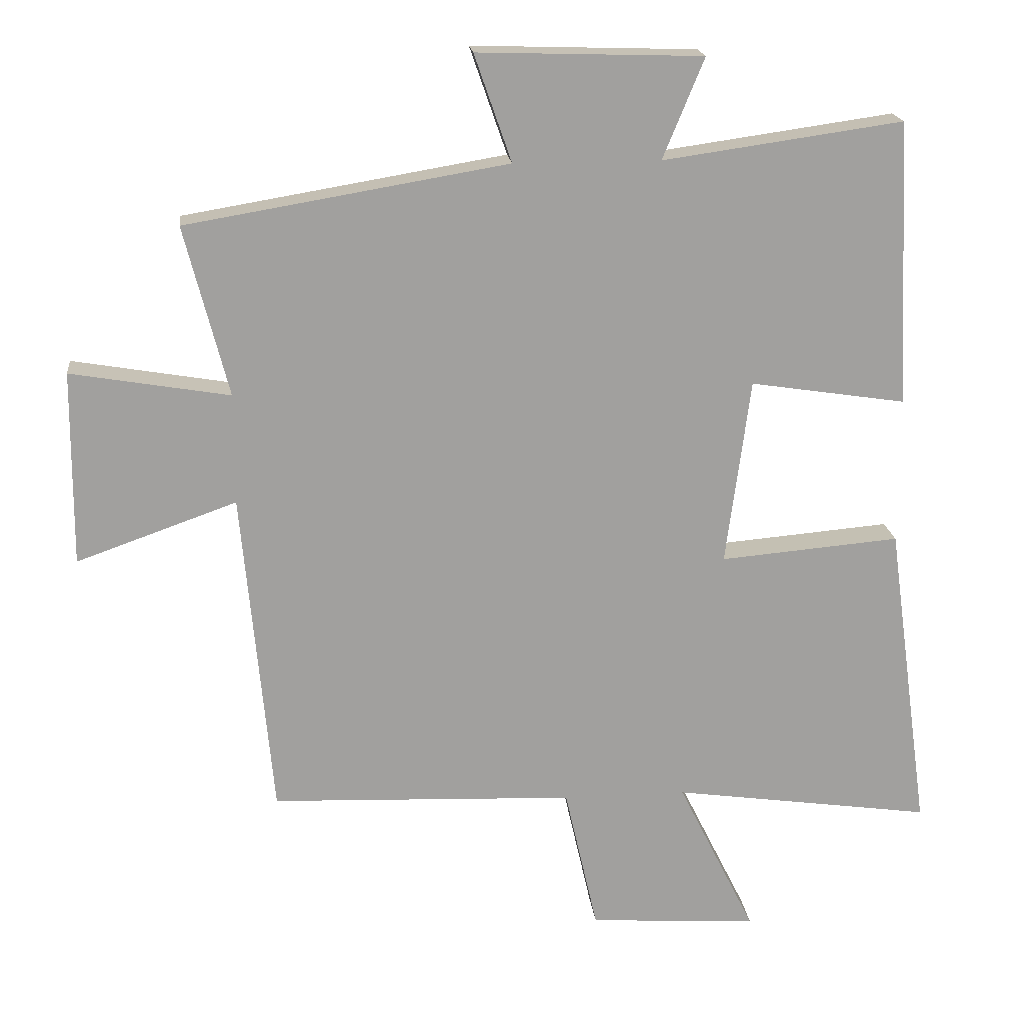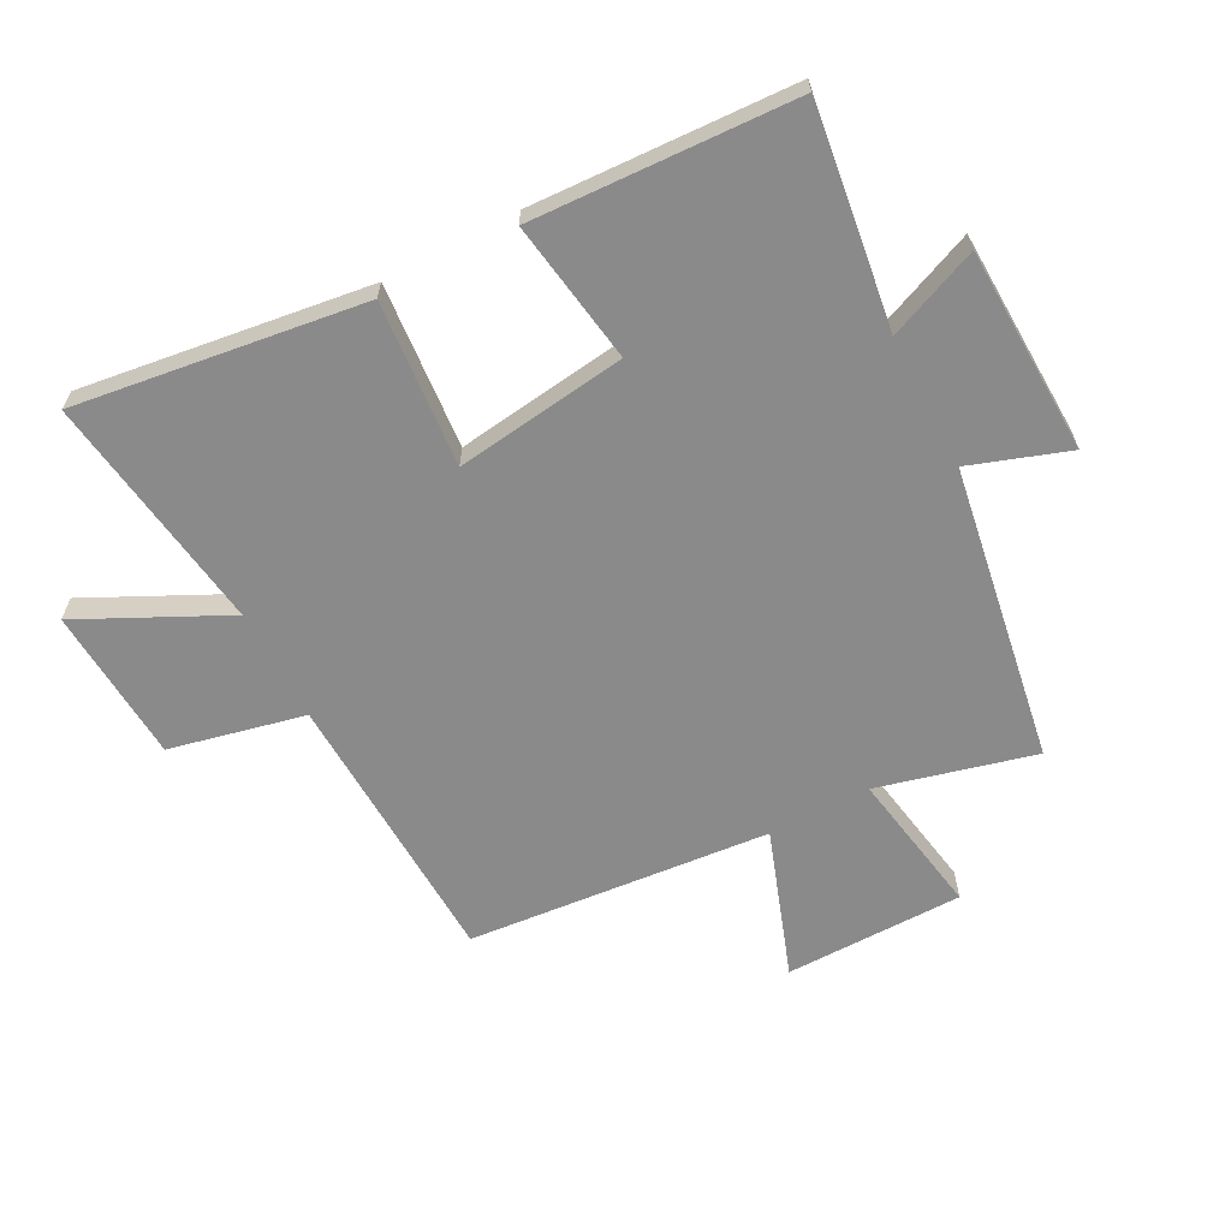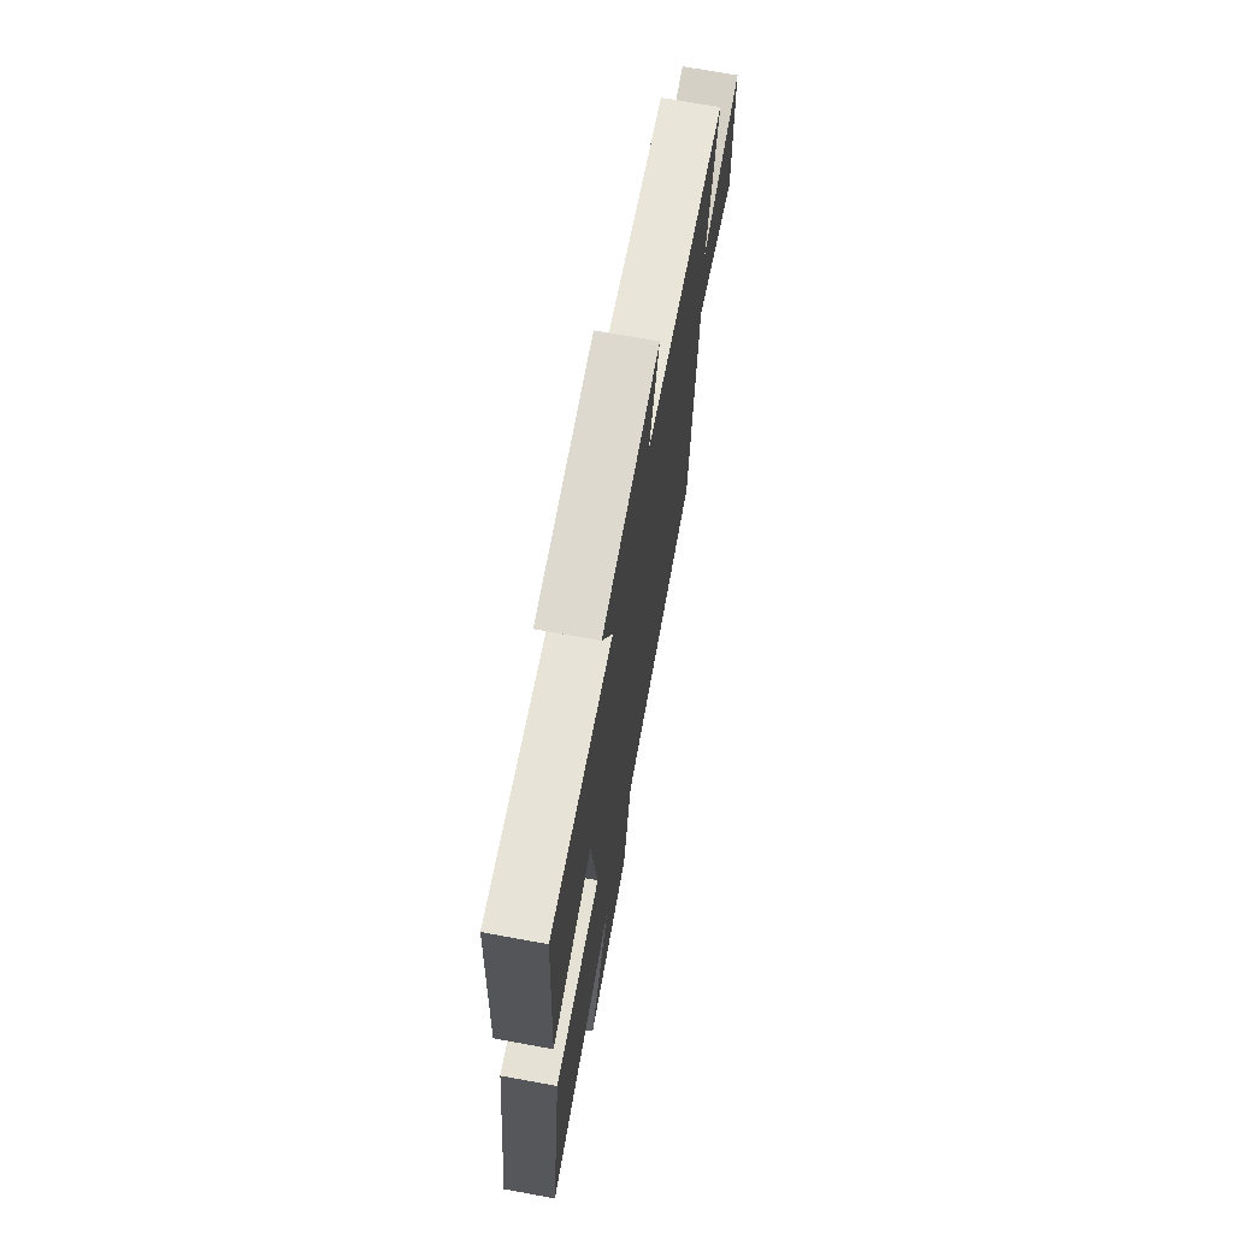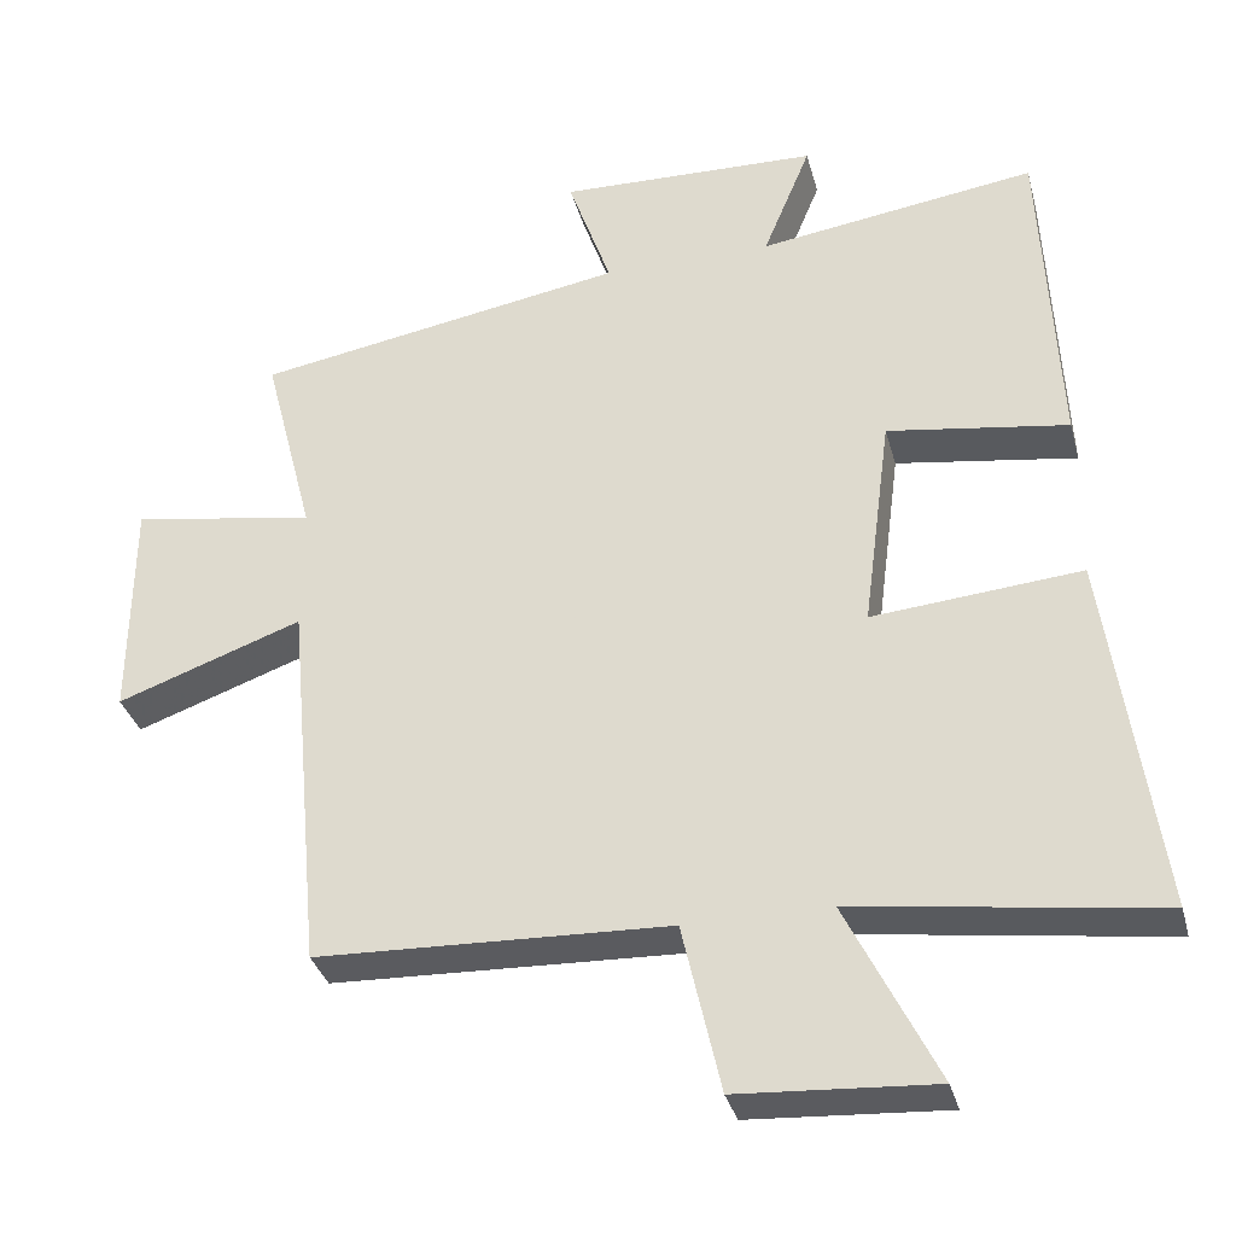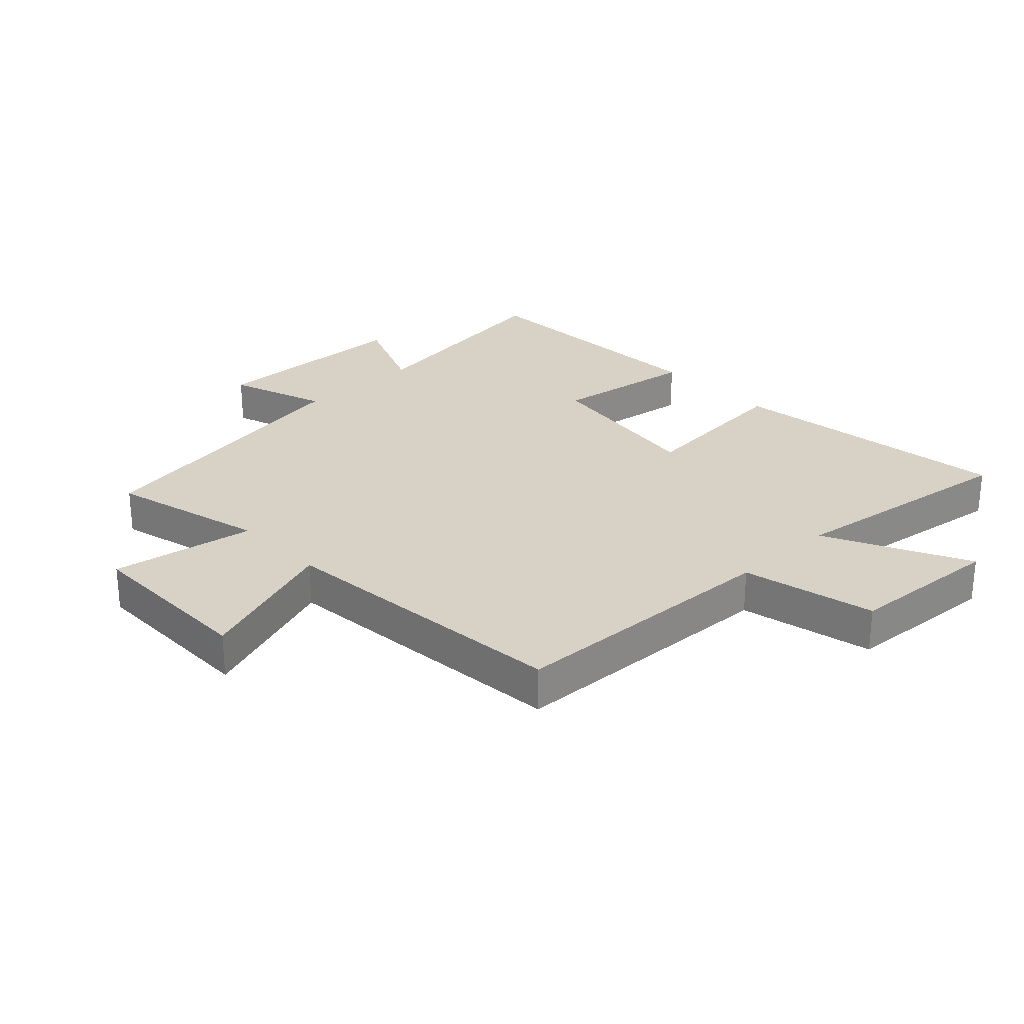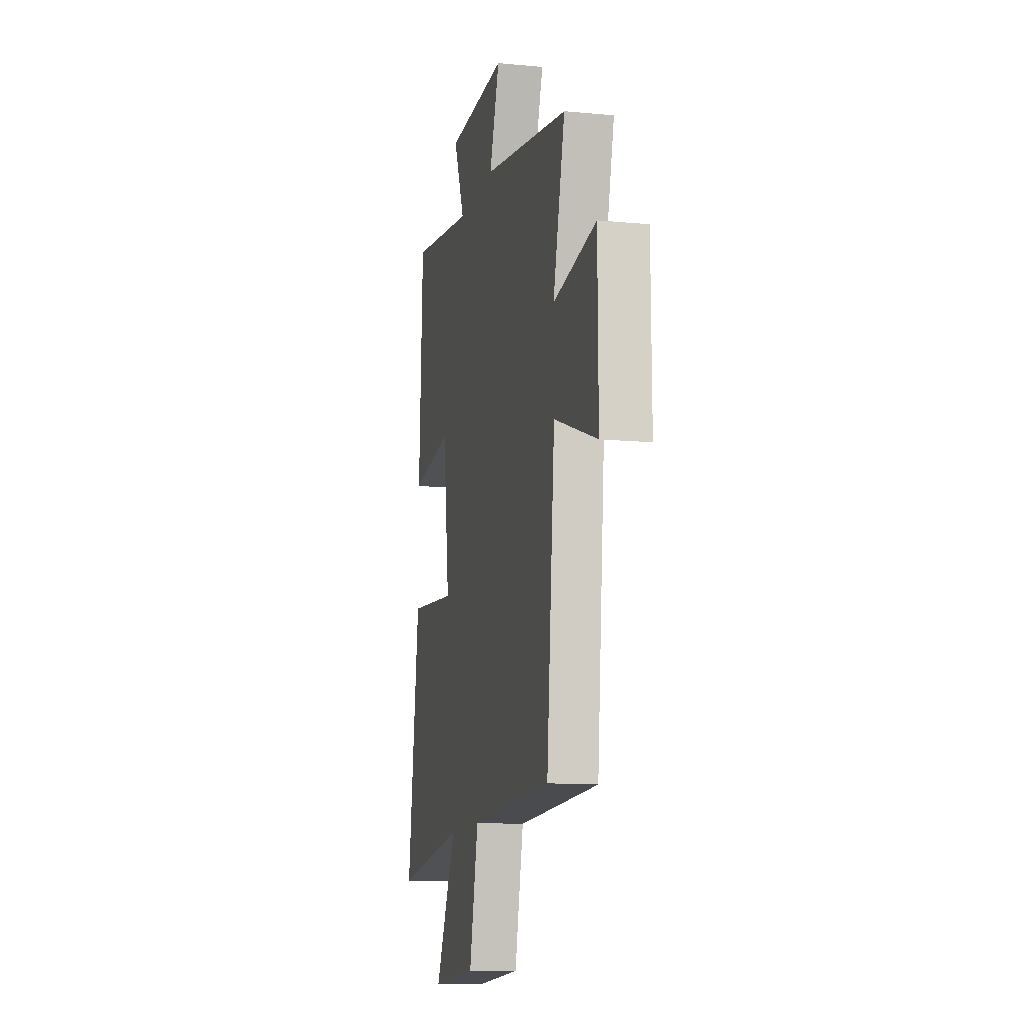
<metadata>
{"format":"obj","ext":"obj","renderer":"f3d","projection":"perspective","resolution":1024,"background":"white","views":[{"elev":18.6,"azim":173.9,"up":"+Z"},{"elev":-63.5,"azim":-62.1,"up":"+Y"},{"elev":70.0,"azim":-79.6,"up":"+Z"},{"elev":-33.9,"azim":-165.5,"up":"+Z"},{"elev":27.4,"azim":136.5,"up":"+Y"},{"elev":-11.9,"azim":77.3,"up":"+Z"}]}
</metadata>
<code>
v -0.48 0.07 0.55
v -0.126 0.07 0.5
v -0.187 0.07 0.648
v 0.145 0.07 0.658
v 0.09 0.07 0.5
v 0.565 0.07 0.42
v 0.5 0.07 0.168
v 0.735 0.07 0.208
v 0.737 0.07 -0.08
v 0.5 0.07 0.004
v 0.455 0.07 -0.483
v 0.005 0.07 -0.5
v -0.044 0.07 -0.717
v -0.294 0.07 -0.733
v -0.179 0.07 -0.5
v -0.564 0.07 -0.554
v -0.5 0.07 -0.09
v -0.234 0.07 -0.113
v -0.27 0.07 0.163
v -0.5 0.07 0.128
v -0.48 0 0.55
v -0.126 0 0.5
v -0.187 0 0.648
v 0.145 0 0.658
v 0.09 0 0.5
v 0.565 0 0.42
v 0.5 0 0.168
v 0.735 0 0.208
v 0.737 0 -0.08
v 0.5 0 0.004
v 0.455 0 -0.483
v 0.005 0 -0.5
v -0.044 0 -0.717
v -0.294 0 -0.733
v -0.179 0 -0.5
v -0.564 0 -0.554
v -0.5 0 -0.09
v -0.234 0 -0.113
v -0.27 0 0.163
v -0.5 0 0.128
f 19 20 1 2
f 18 19 2
f 15 16 17 18
f 15 18 2
f 12 13 14 15
f 10 11 12 15
f 10 15 2
f 7 8 9 10
f 7 10 2 3
f 5 6 7
f 5 7 3
f 3 4 5
f 22 21 40 39
f 22 39 38
f 38 37 36 35
f 22 38 35
f 35 34 33 32
f 35 32 31 30
f 22 35 30
f 30 29 28 27
f 23 22 30 27
f 27 26 25
f 23 27 25
f 25 24 23
f 1 21 22 2
f 2 22 23 3
f 3 23 24 4
f 4 24 25 5
f 5 25 26 6
f 6 26 27 7
f 7 27 28 8
f 8 28 29 9
f 9 29 30 10
f 10 30 31 11
f 11 31 32 12
f 12 32 33 13
f 13 33 34 14
f 14 34 35 15
f 15 35 36 16
f 16 36 37 17
f 17 37 38 18
f 18 38 39 19
f 19 39 40 20
f 20 40 21 1

</code>
